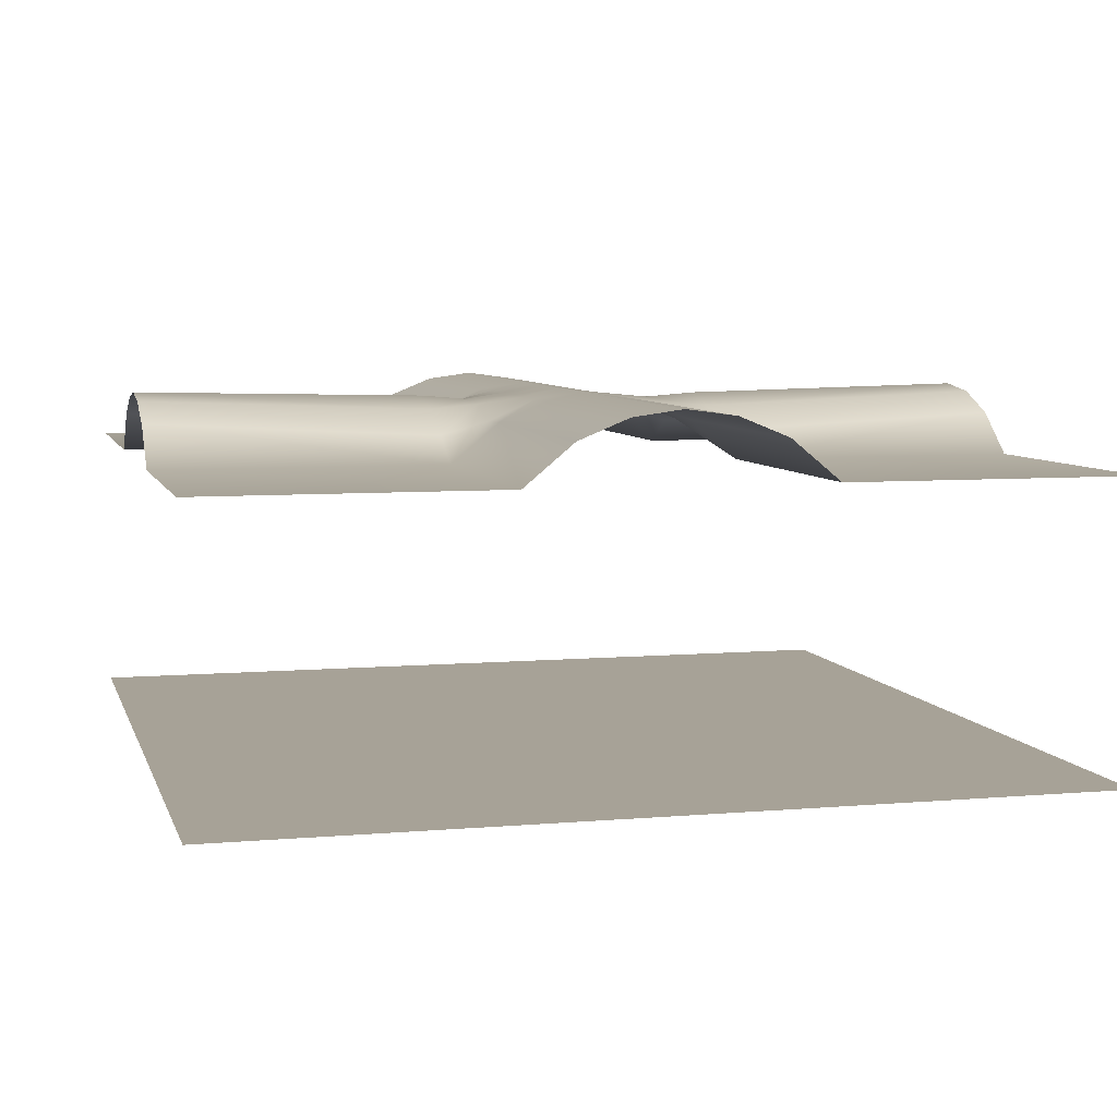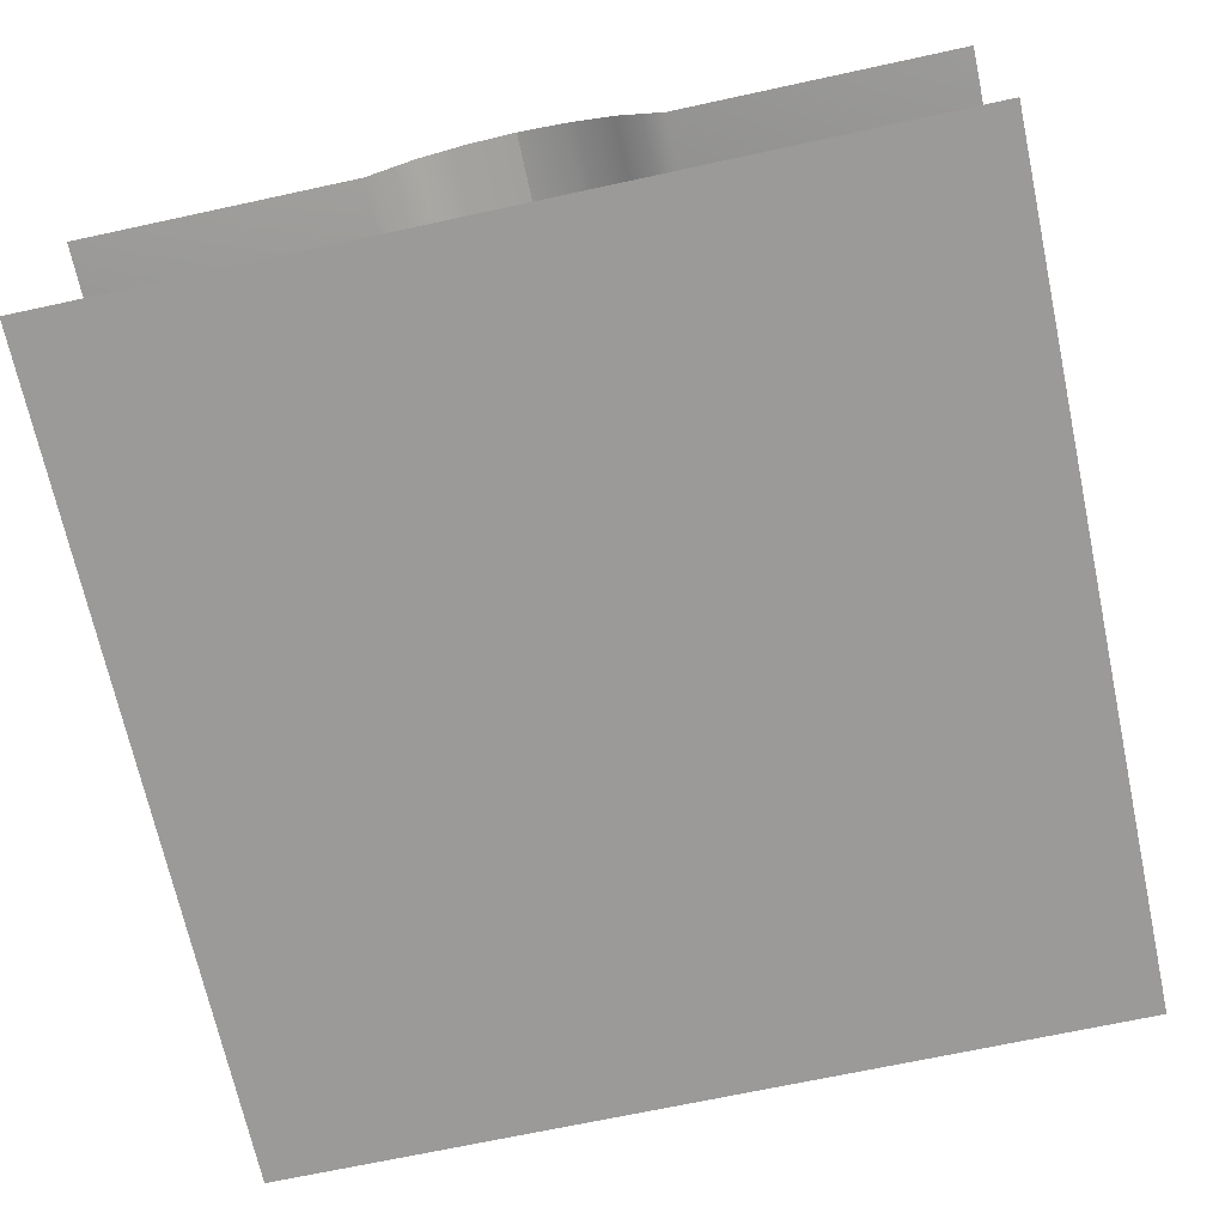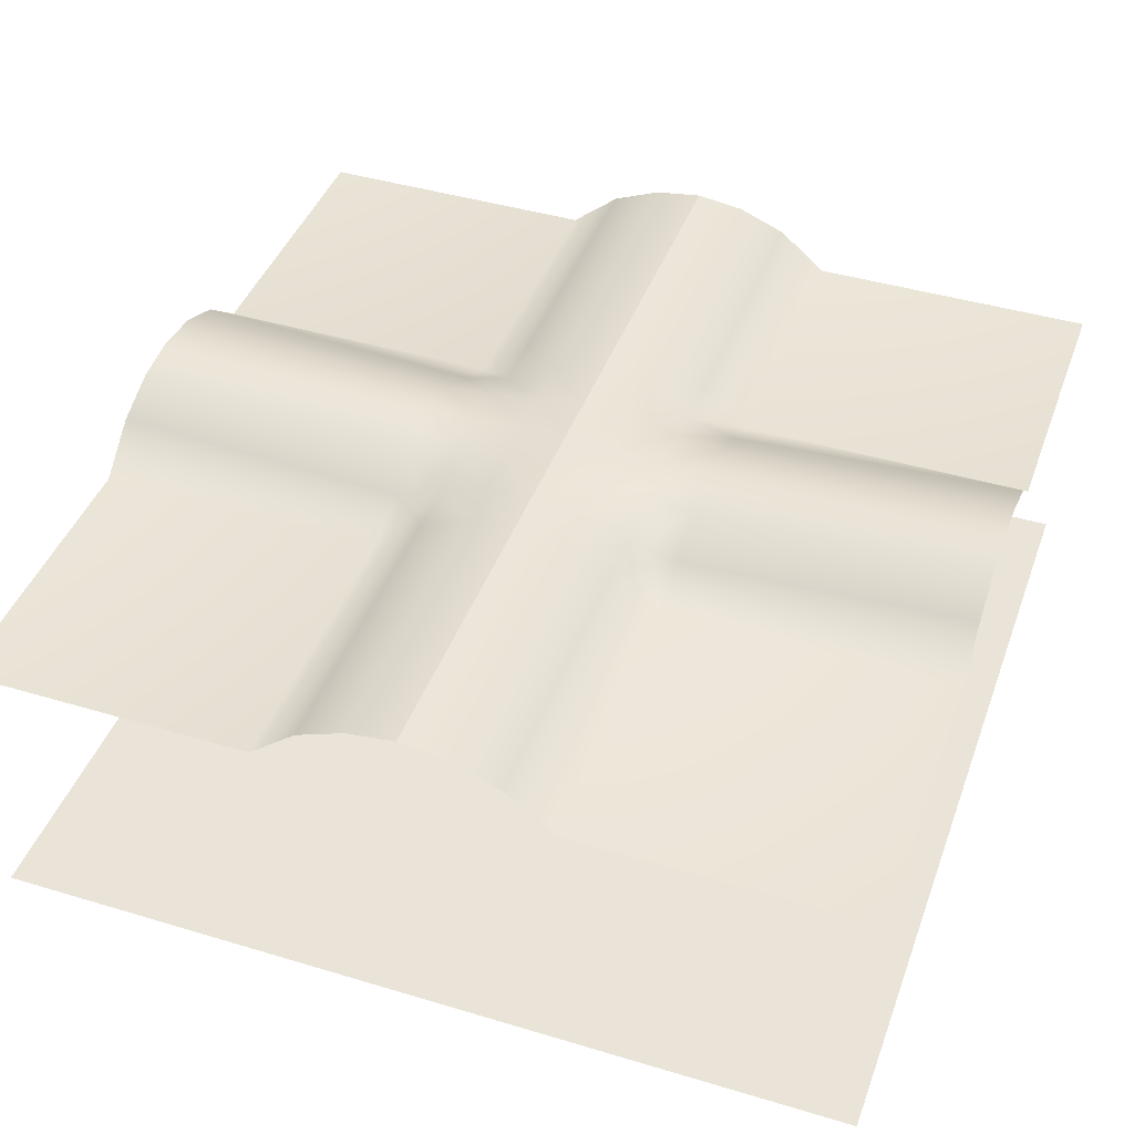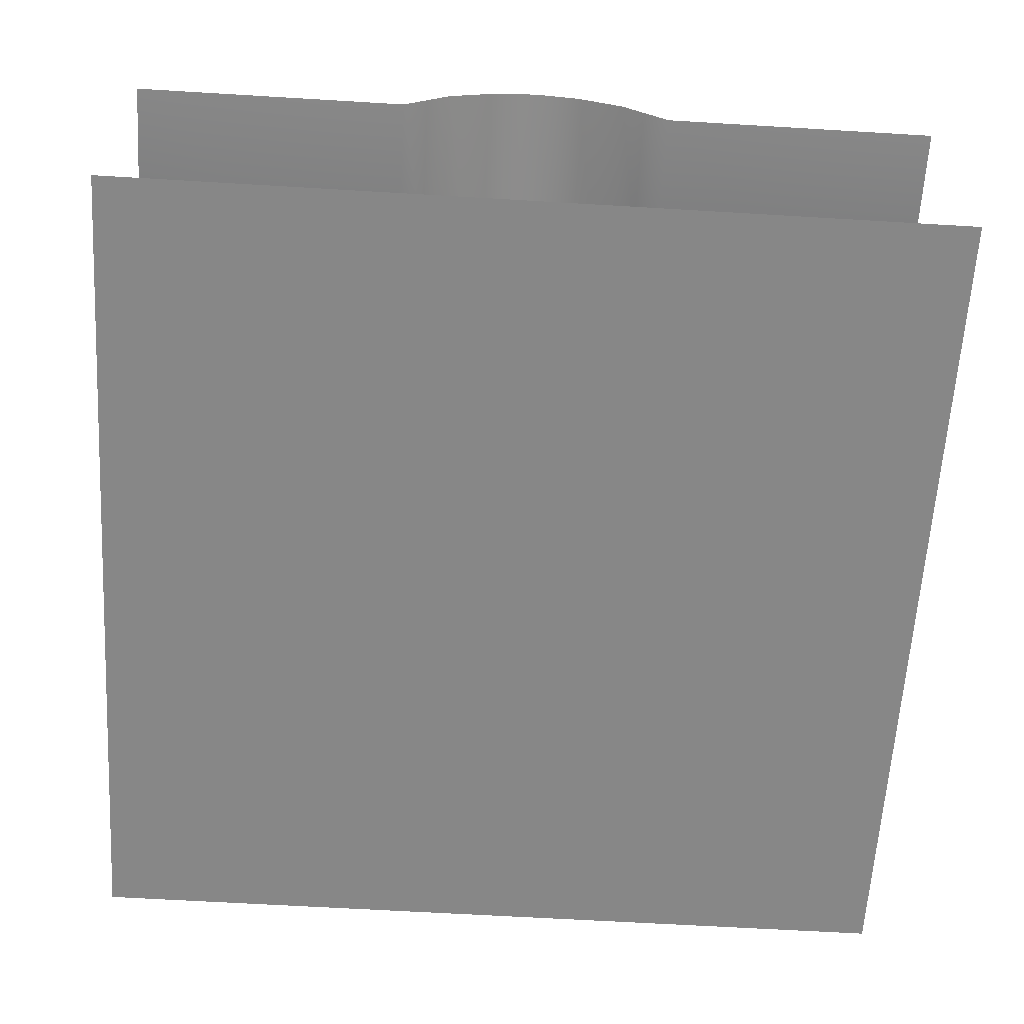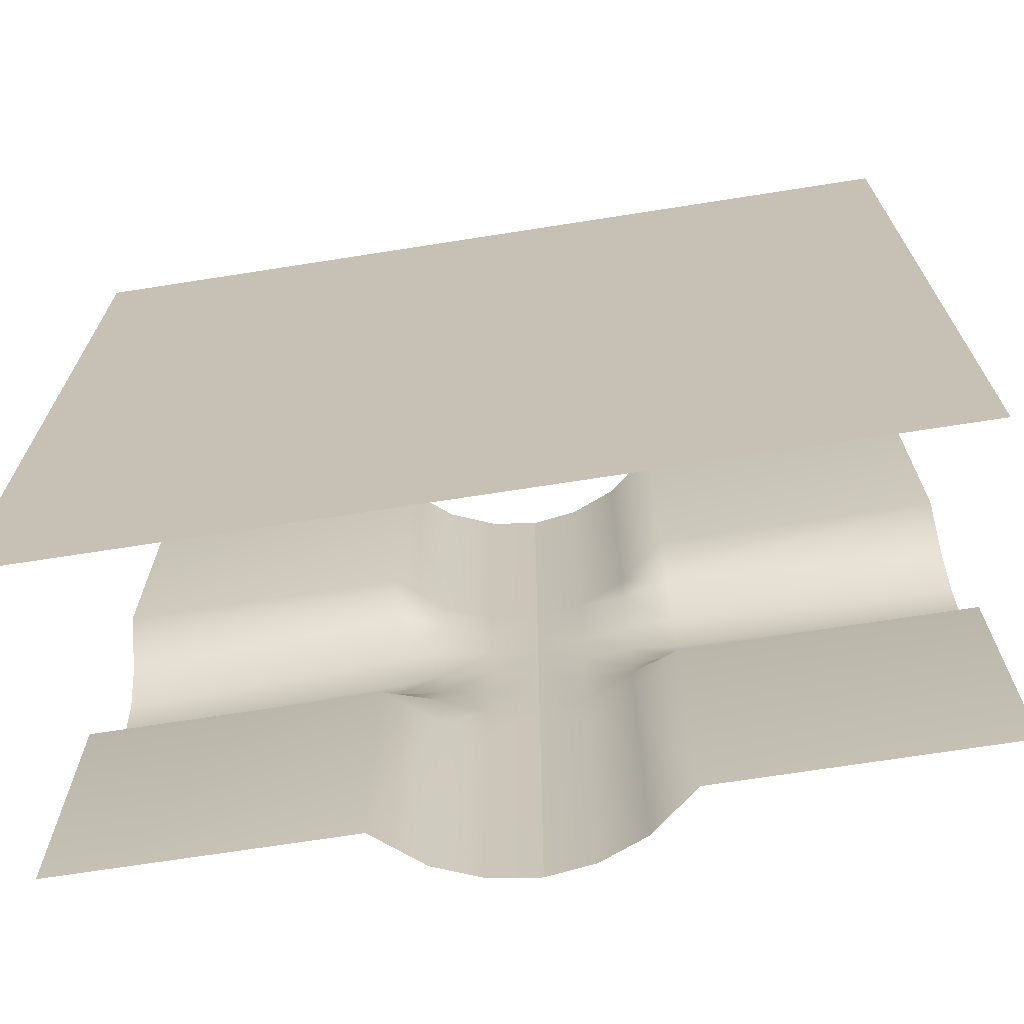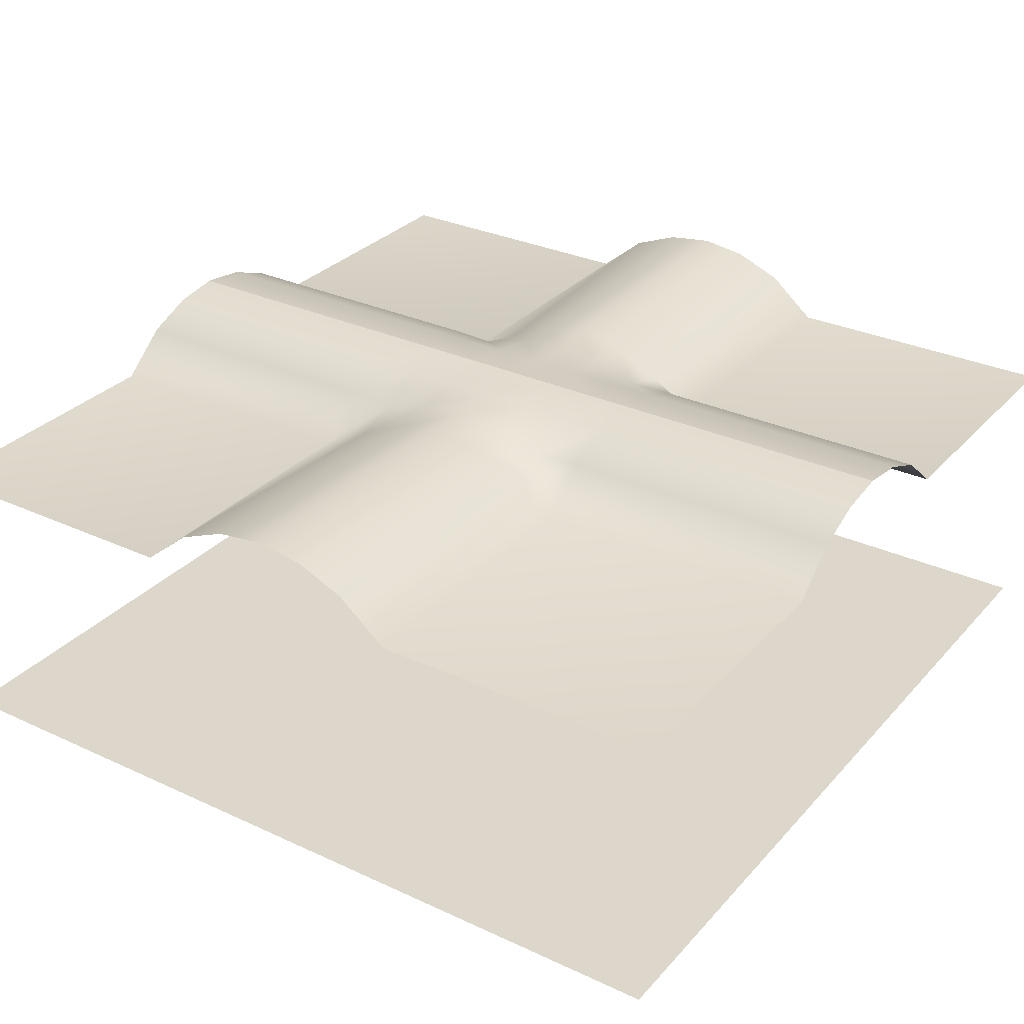
<metadata>
{"format":"obj","ext":"obj","renderer":"f3d","projection":"perspective","resolution":1024,"background":"white","views":[{"elev":6.6,"azim":165.5,"up":"+Y"},{"elev":-69.5,"azim":12.2,"up":"+Y"},{"elev":43.0,"azim":19.6,"up":"+Y"},{"elev":-62.5,"azim":86.5,"up":"+Y"},{"elev":-69.6,"azim":8.9,"up":"+Z"},{"elev":30.4,"azim":-56.2,"up":"+Y"}]}
</metadata>
<code>
g default
v -50 400 109
v -50 400 -1391
v 450 400 -1391
v 450 400 109
v 700 514.4 109
v 700 514.4 -1391
v 616.7 503.1 109
v 616.7 503.1 -1391
v 533.3 469 109
v 533.3 469 -1391
v -50 -100 109
v -50 -100 -1391
v -50 400 -891
v 450 400 -891
v 533.3 469 -891
v 616.7 503.1 -891
v 700 514.4 -891
v -50 -100 -891
v -50 400 -391
v 450 400 -391
v 533.3 469 -391
v 616.7 503.1 -391
v 700 514.4 -391
v -50 -100 -391
v 450 443.7 -474.3
v -50 469 -474.3
v -50 -100 -474.3
v 700 514.4 -474.3
v 616.7 503.1 -474.3
v 533.3 466.3 -474.3
v 450 484.3 -557.6
v -50 503.8 -557.6
v -50 -100 -557.6
v 700 514.4 -557.6
v 616.7 503.1 -557.6
v 533.3 491.3 -557.6
v 450 503.6 -641
v -50 514.7 -641
v -50 -100 -641
v 700 514.4 -641
v 616.7 503.1 -641
v 533.3 496.4 -641
v 450 484.3 -724.3
v -50 503.8 -724.3
v -50 -100 -724.3
v 700 514.4 -724.3
v 616.7 503.1 -724.3
v 533.3 491.3 -724.3
v 450 443.7 -807.6
v -50 469 -807.6
v -50 -100 -807.6
v 700 514.4 -807.6
v 616.7 503.1 -807.6
v 533.3 466.3 -807.3
v 700 -100 109
v 700 -100 -391
v 700 -100 -474.3
v 700 -100 -557.6
v 700 -100 -641
v 700 -100 -724.3
v 700 -100 -807.6
v 700 -100 -891
v 700 -100 -1391
v 950 400 109
v 950 400 -391
v 866.7 469 -391
v 866.7 469 109
v 1450 400 109
v 1450 400 -391
v 783.3 503.1 109
v 783.3 503.1 -391
v 1450 -100 109
v 1450 -100 -391
v 1450 400 -891
v 1450 400 -1391
v 950 400 -1391
v 950 400 -891
v 866.7 469 -891
v 866.7 469 -1391
v 783.3 503.1 -891
v 783.3 503.1 -1391
v 1450 -100 -891
v 1450 -100 -1391
v 1450 469.9 -807.6
v 950 443.7 -807.6
v 866.7 466.3 -807.3
v 783.3 503.1 -807.6
v 1450 -100 -807.6
v 1450 469.9 -474.3
v 950 443.7 -474.3
v 1450 -100 -474.3
v 783.3 503.1 -474.3
v 866.7 466.3 -474.3
v 1450 503.4 -557.6
v 950 484.3 -557.6
v 1450 -100 -557.6
v 783.3 503.1 -557.6
v 866.7 491.3 -557.6
v 1450 514.9 -641
v 950 503.6 -641
v 1450 -100 -641
v 783.3 503.1 -641
v 866.7 496.4 -641
v 1450 503.4 -724.3
v 950 484.3 -724.3
v 1450 -100 -724.3
v 783.3 503.1 -724.3
v 866.7 491.3 -724.3
g pPlane8
f 4 20 21 9
f 1 19 20 4
f 7 22 23 5
f 9 21 22 7
f 11 55 56 24
f 13 2 3 14
f 15 14 3 10
f 16 15 10 8
f 17 16 8 6
f 18 62 63 12
f 50 13 14 49
f 54 49 14 15
f 53 54 15 16
f 52 53 16 17
f 51 61 62 18
f 19 26 25 20
f 24 56 57 27
f 23 22 29 28
f 22 21 30 29
f 21 20 25 30
f 26 32 31 25
f 27 57 58 33
f 28 29 35 34
f 29 30 36 35
f 30 25 31 36
f 32 38 37 31
f 33 58 59 39
f 34 35 41 40
f 35 36 42 41
f 36 31 37 42
f 38 44 43 37
f 39 59 60 45
f 40 41 47 46
f 41 42 48 47
f 42 37 43 48
f 44 50 49 43
f 45 60 61 51
f 46 47 53 52
f 47 48 54 53
f 48 43 49 54
f 64 67 66 65
f 68 64 65 69
f 70 5 23 71
f 67 70 71 66
f 72 73 56 55
f 74 77 76 75
f 78 79 76 77
f 80 81 79 78
f 17 6 81 80
f 82 83 63 62
f 84 85 77 74
f 86 78 77 85
f 87 80 78 86
f 52 17 80 87
f 88 82 62 61
f 69 65 90 89
f 73 91 57 56
f 23 28 92 71
f 71 92 93 66
f 66 93 90 65
f 89 90 95 94
f 91 96 58 57
f 28 34 97 92
f 92 97 98 93
f 93 98 95 90
f 94 95 100 99
f 96 101 59 58
f 34 40 102 97
f 97 102 103 98
f 98 103 100 95
f 99 100 105 104
f 101 106 60 59
f 40 46 107 102
f 102 107 108 103
f 103 108 105 100
f 104 105 85 84
f 106 88 61 60
f 46 52 87 107
f 107 87 86 108
f 108 86 85 105

</code>
